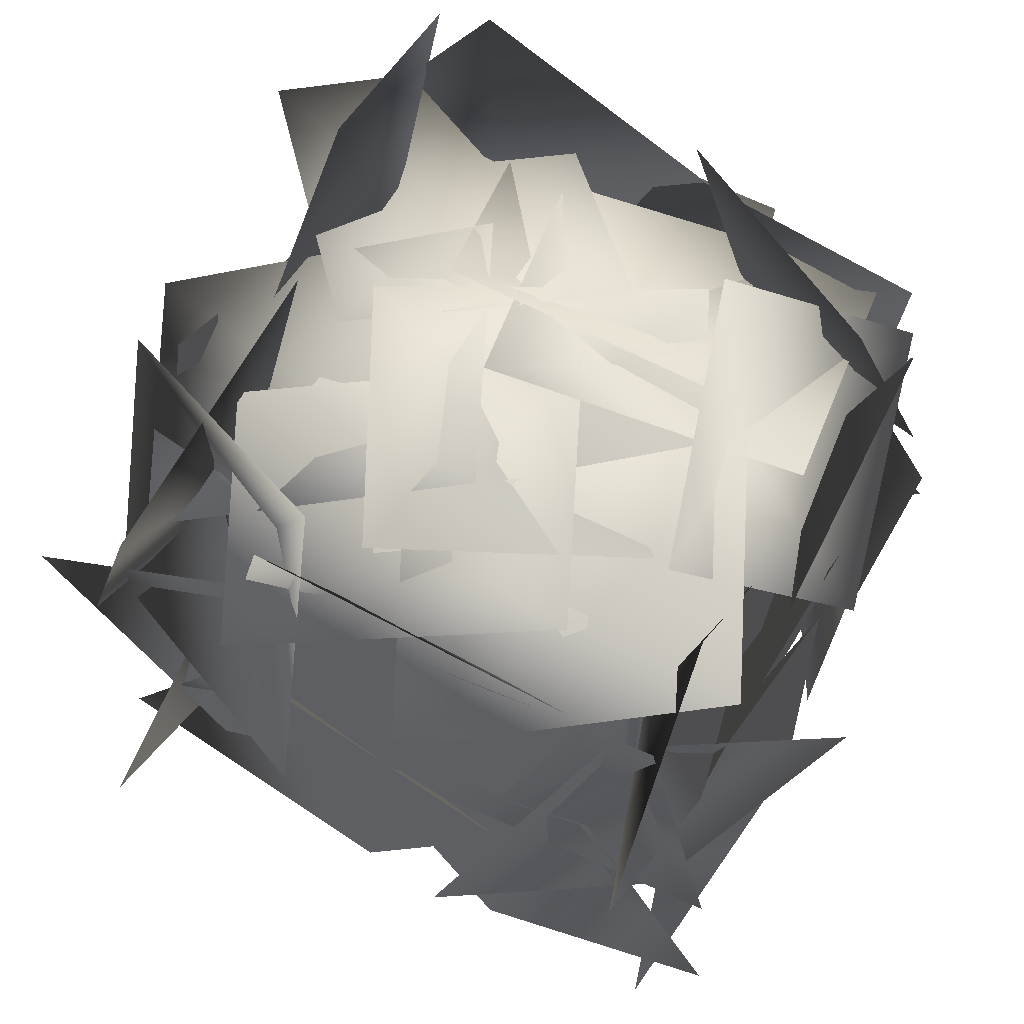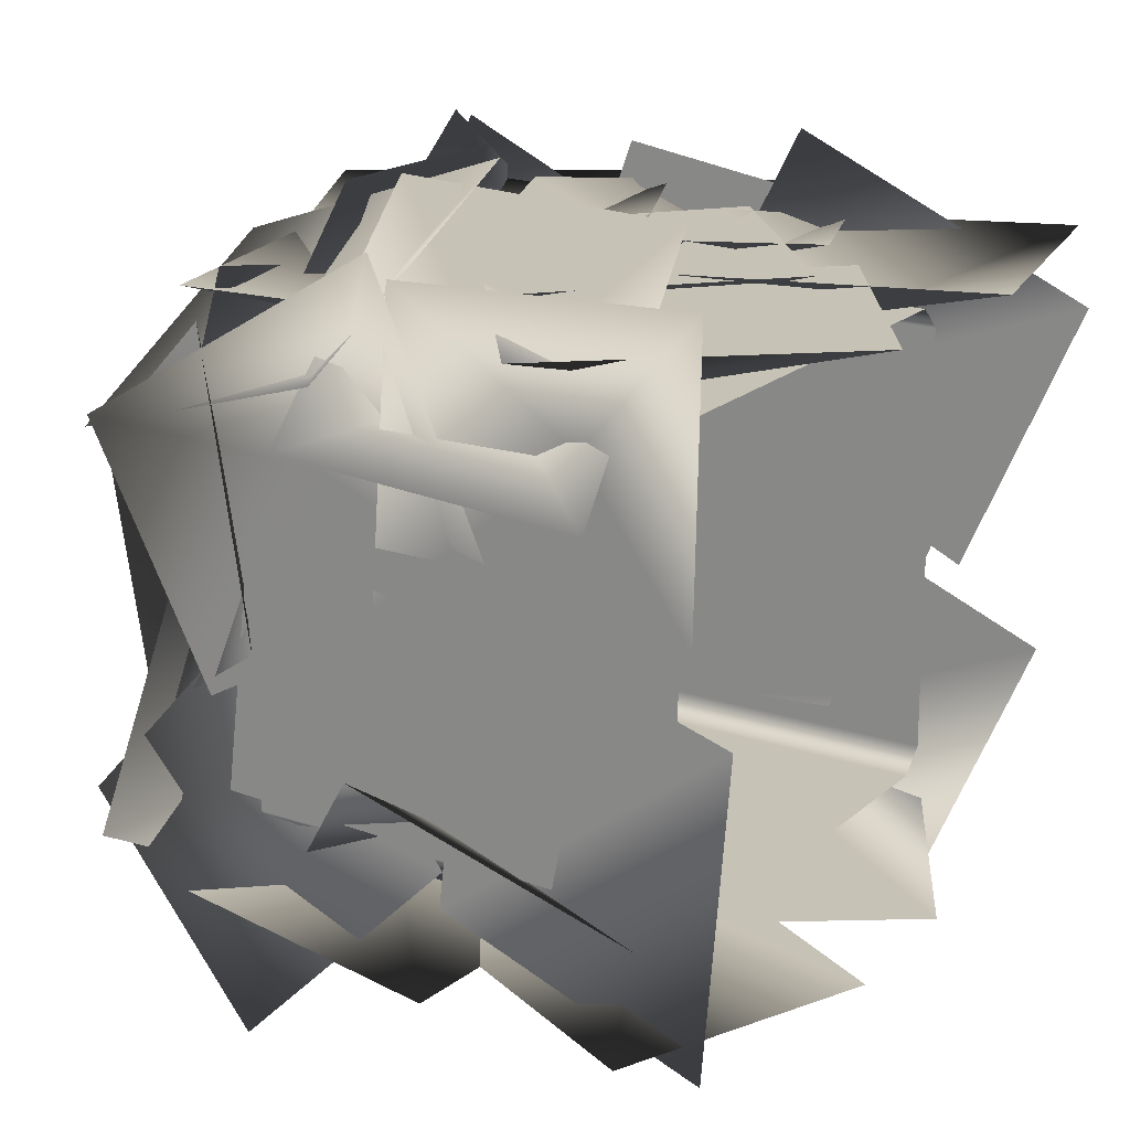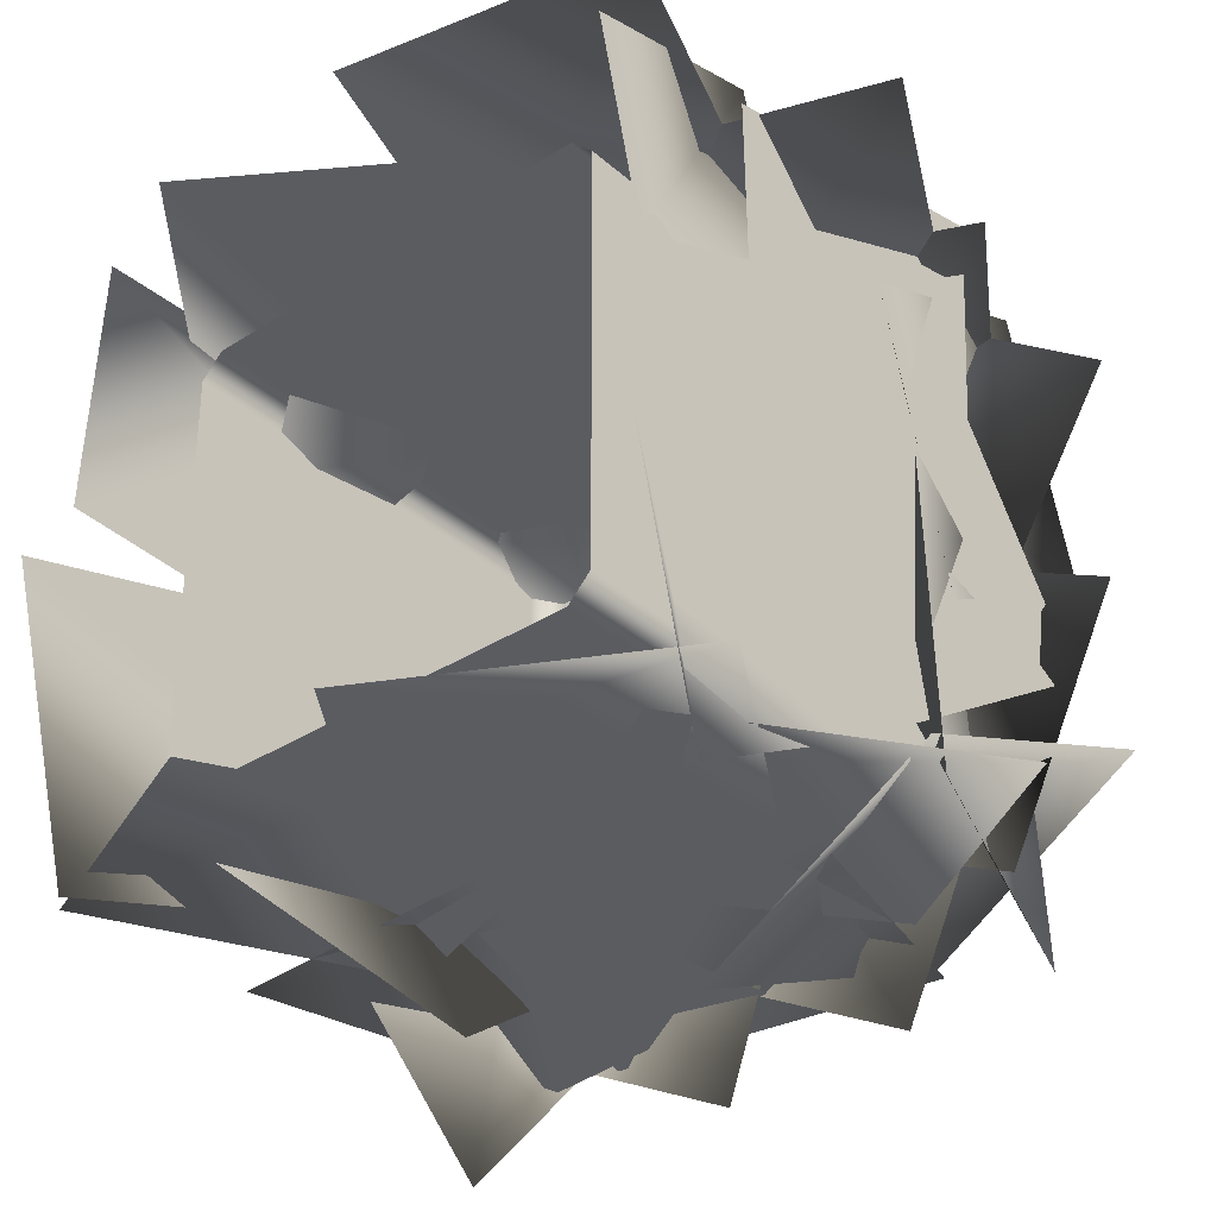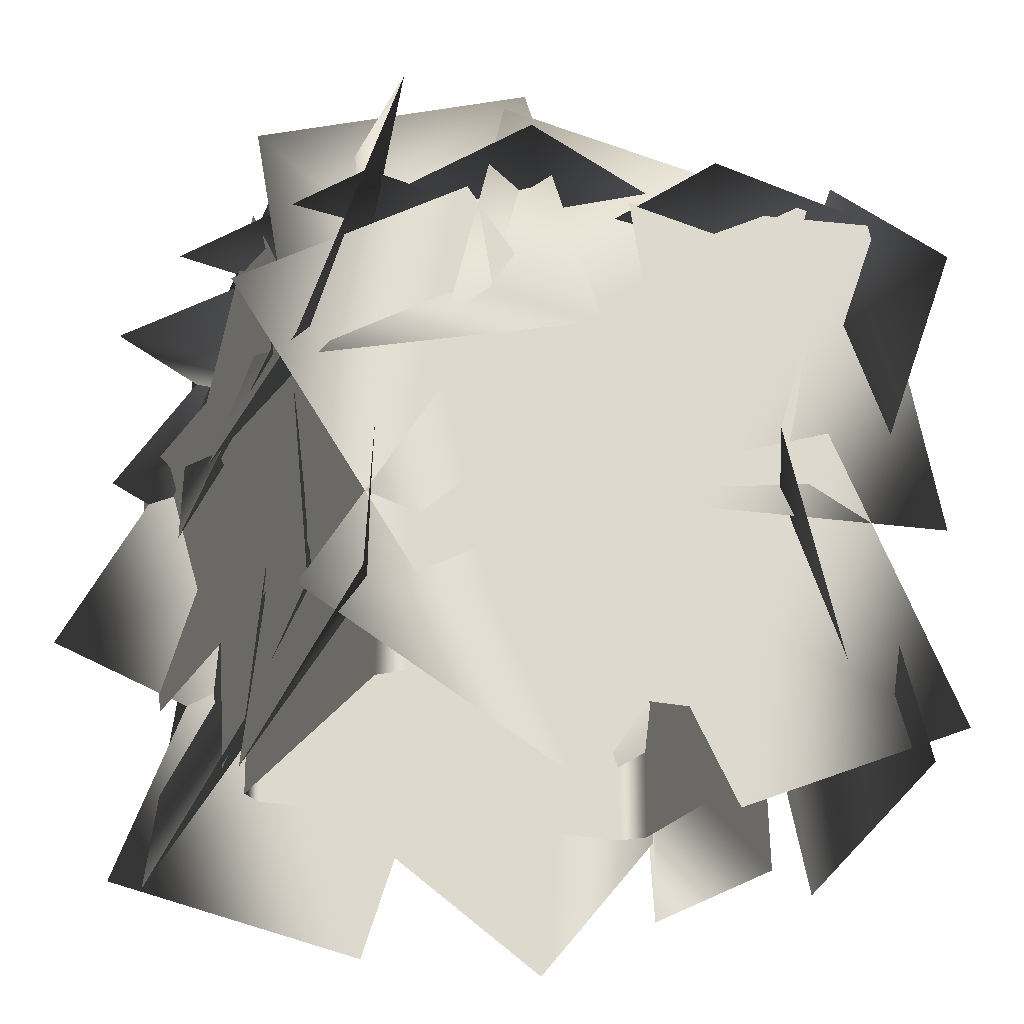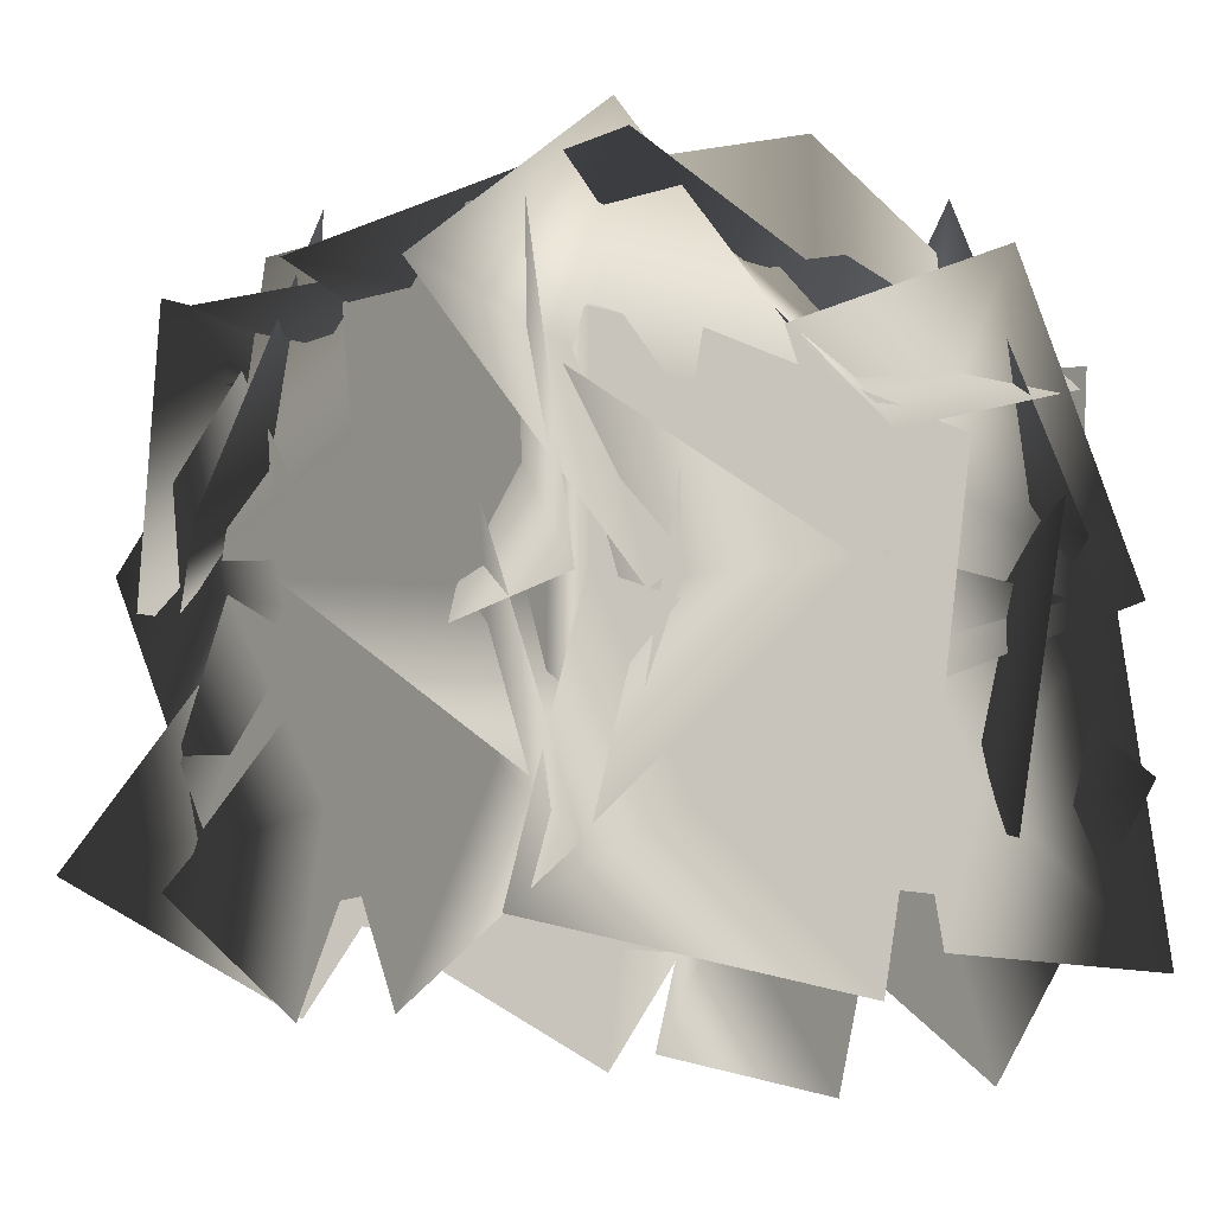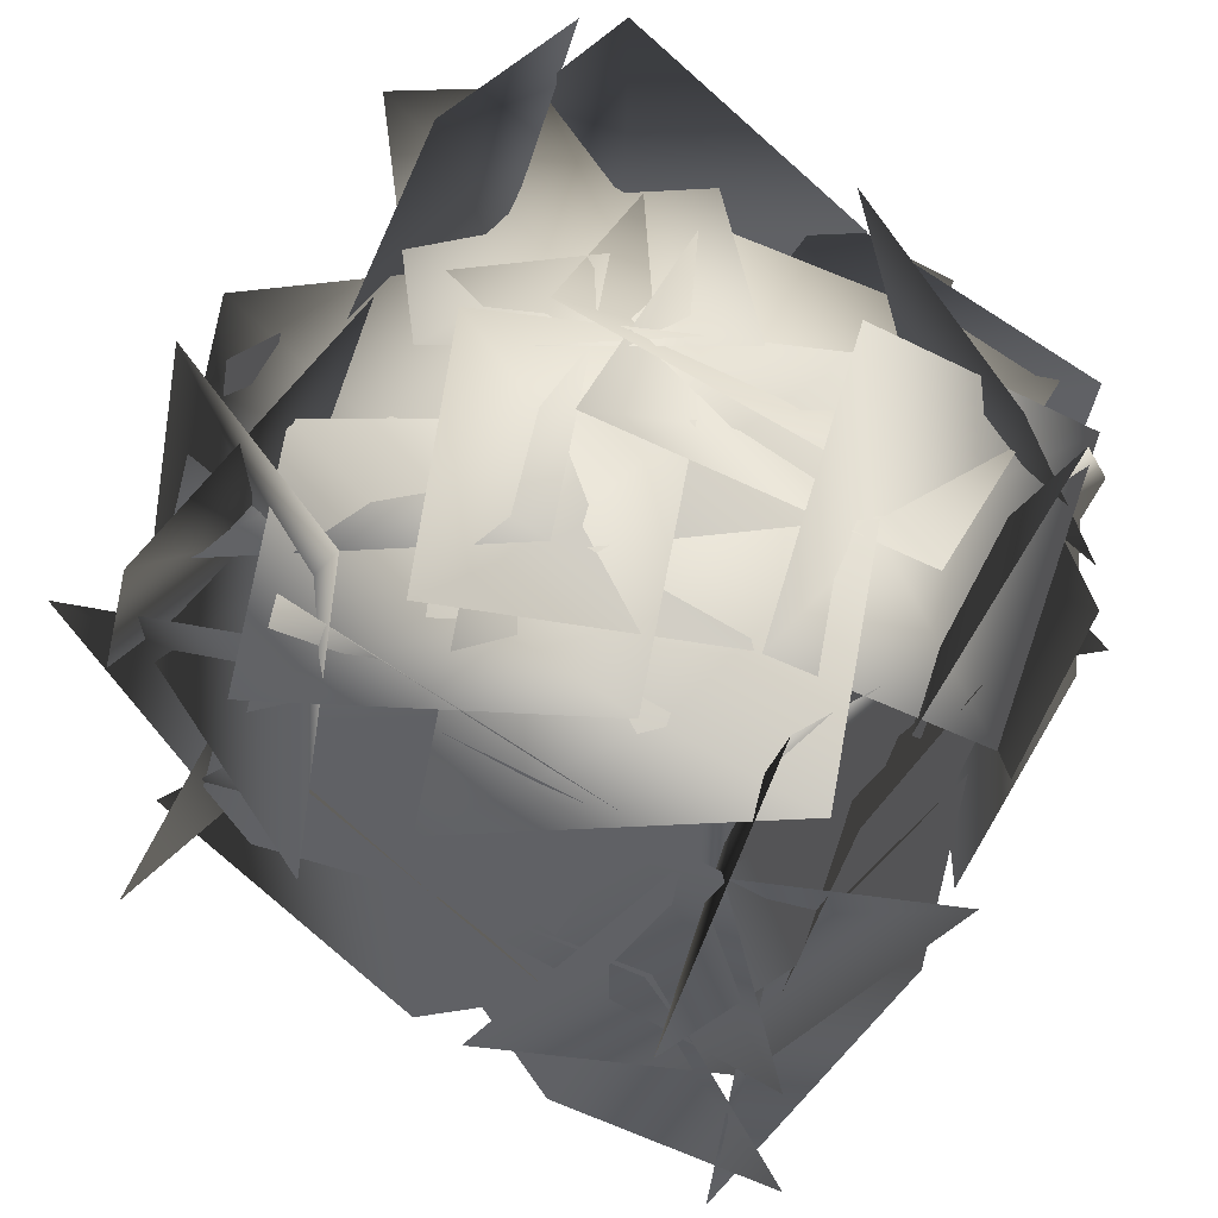
<metadata>
{"format":"obj","ext":"obj","renderer":"f3d","projection":"perspective","resolution":1024,"background":"white","views":[{"elev":62.4,"azim":-153.9,"up":"+Y"},{"elev":19.2,"azim":-57.5,"up":"+Z"},{"elev":-34.2,"azim":40.8,"up":"+Z"},{"elev":-22.3,"azim":158.1,"up":"+Y"},{"elev":-12.9,"azim":-126.0,"up":"+Y"},{"elev":57.9,"azim":-147.6,"up":"+Y"}]}
</metadata>
<code>
v  3.249 5.106 0.9991
v  2.025 5.384 -1.628
v  1.014 4.959 0.5642
v  -0.9073 6.051 0.0132
v  0.2542 5.787 2.873
v  -0.9146 -0.6597 3.32
v  -0.7802 -0.6396 6.229
v  -0.0491 1.029 4.587
v  -0.458 2.764 6.005
v  -0.5856 2.9 2.912
v  4.564 2.956 -0.6592
v  6.109 0.4878 -0.6592
v  3.779 0.9107 -0.02
v  3.11 -1.17 -0.6592
v  1.335 1.369 -0.6592
v  4.55 6.935 5.659
v  1.964 5.596 5.659
v  4.185 4.775 5.02
v  3.702 2.643 5.659
v  6.522 3.926 5.659
v  5.032 2.447 5.659
v  2.217 1.703 5.659
v  4.205 0.4183 5.02
v  3.269 -1.557 5.659
v  6.301 -0.9196 5.659
v  5.236 5.821 2.503
v  6.134 3.057 2.678
v  5.11 4.286 0.8199
v  6.223 3.064 -0.747
v  5.275 5.994 -1.09
v  3.334 5.481 5.041
v  2.928 6.134 2.233
v  1.497 4.919 3.81
v  -0.4136 5.621 2.788
v  -0.1379 4.905 5.79
v  0.2958 4.523 -0.3862
v  1.523 2.349 -1.886
v  0.4154 2.35 0.302
v  -0.3352 0.2154 0.0468
v  -1.721 2.42 1.725
v  5.343 4.051 2.26
v  5.358 2.837 4.906
v  4.87 1.864 2.709
v  5.665 -0.1821 3.316
v  5.663 0.9655 0.438
v  4.38 6.151 2.604
v  3.154 5.888 -0.0232
v  2.414 5.077 2.169
v  0.2124 5.26 1.618
v  1.377 5.508 4.478
v  2.574 4.647 5.659
v  0.4662 2.638 5.659
v  2.828 2.471 5.02
v  2.961 0.2893 5.659
v  5.309 2.31 5.659
v  -0.3206 5.615 -0.6592
v  2.574 5.296 -0.6592
v  0.7971 3.731 -0.02
v  2.014 1.915 -0.6592
v  -1.079 2.098 -0.6592
v  -0.9272 5.927 4.387
v  -0.7861 4.681 1.76
v  -0.0506 3.866 3.952
v  -0.4478 1.692 3.401
v  -0.5818 2.876 6.261
v  5.377 4.995 5.659
v  2.689 3.875 5.659
v  4.834 2.873 5.02
v  4.177 0.788 5.659
v  7.093 1.833 5.659
v  -1.002 3.973 3.71
v  -0.8206 4.463 0.8452
v  -0.0592 2.558 2.188
v  -0.3862 1.084 0.4829
v  -0.5582 0.409 3.502
v  5.048 3.324 0.1662
v  5.354 2.108 2.794
v  4.953 1.086 0.6011
v  6.089 -0.8088 1.152
v  5.798 0.3462 -1.708
v  5.267 5.479 1.185
v  4.013 5.507 -1.442
v  3.107 4.888 0.7504
v  1.006 5.574 0.1993
v  2.197 5.547 3.059
v  -0.3811 6.549 0.233
v  -0.4964 4.625 -1.95
v  0.1703 4.34 0.3926
v  -0.5574 2.183 0.4528
v  -0.438 4.109 2.877
v  5.252 7.116 3.606
v  5.458 5.878 6.234
v  4.975 4.893 4.041
v  5.954 2.912 4.592
v  5.757 4.087 1.732
v  0.922 7.374 3.521
v  0.2652 6.305 0.8931
v  0.3426 5.21 3.086
v  -1.309 3.742 2.535
v  -0.6858 4.757 5.395
v  3.256 2.866 5.659
v  2.841 5.748 5.659
v  1.336 3.92 5.02
v  -0.5192 5.076 5.659
v  -0.2338 1.991 5.659
v  4.411 5.117 -0.6592
v  6.879 3.572 -0.6592
v  4.6 2.934 -0.02
v  4.908 0.7701 -0.6592
v  2.201 2.277 -0.6592
v  6.109 5.481 1.412
v  5.87 4.25 4.039
v  5.072 3.496 1.847
v  5.295 1.298 2.398
v  5.523 2.467 -0.4624
v  1.118 2.796 5.659
v  -1.208 1.044 5.659
v  1.118 0.6051 5.02
v  0.9985 -1.577 5.659
v  3.565 0.1581 5.659
v  -1.002 -1.122 2.557
v  -0.8206 1.689 3.295
v  -0.0592 0.5174 1.28
v  -0.3862 2.344 -0.0404
v  -0.5582 -0.6042 -0.9759
v  4.397 5.348 6.506
v  6.745 5.448 4.786
v  4.393 5.01 4.25
v  4.58 5.928 2.174
v  1.993 5.845 3.876
v  6.714 5.225 2.152
v  5.445 5.197 -0.4687
v  4.489 4.894 1.769
v  2.493 5.807 1.161
v  3.702 5.865 4.013
v  3.607 6.589 -0.2675
v  6.221 6.196 0.9524
v  4.55 4.566 0.2046
v  6.135 3.019 -0.3277
v  3.36 3.289 -1.679
v  4 6.133 -0.6592
v  4.69 3.304 -0.6592
v  2.612 4.439 -0.02
v  1.322 2.674 -0.6592
v  0.4358 5.643 -0.6592
v  5.048 2.968 3.894
v  5.354 1.751 6.521
v  4.953 0.7295 4.329
v  6.089 -1.165 4.88
v  5.798 -0.0104 2.02
v  5.048 2.184 2.284
v  5.354 5.037 2.779
v  4.953 3.184 4.333
v  6.089 4.207 6.021
v  5.798 1.145 5.646
v  2.071 6.259 5.567
v  -0.4141 6.428 4.059
v  0.8445 4.475 4.844
v  -1.04 3.22 5.088
v  1.564 2.893 6.733
v  1.483 -1.215 -0.6592
v  -1.198 -0.079 -0.6592
v  0.9528 0.9107 -0.02
v  0.3076 2.999 -0.6592
v  3.218 1.937 -0.6592
v  1.873 1.054 6.265
v  1.413 3.92 6.5
v  0.6008 2.305 4.843
v  -1.339 3.452 4.512
v  -0.9772 0.3943 4.171
v  1.345 4.523 6.379
v  4.238 4.816 6.227
v  2.545 4.772 4.454
v  3.752 6.163 3.115
v  0.6637 5.915 3.132
g mazePlantCubeSmall_leafs
f 1 2 3
f 2 4 3
f 4 5 3
f 5 1 3
f 6 7 8
f 7 9 8
f 9 10 8
f 10 6 8
f 11 12 13
f 12 14 13
f 14 15 13
f 15 11 13
f 16 17 18
f 17 19 18
f 19 20 18
f 20 16 18
f 21 22 23
f 22 24 23
f 24 25 23
f 25 21 23
f 26 27 28
f 27 29 28
f 29 30 28
f 30 26 28
f 31 32 33
f 32 34 33
f 34 35 33
f 35 31 33
f 36 37 38
f 37 39 38
f 39 40 38
f 40 36 38
f 41 42 43
f 42 44 43
f 44 45 43
f 45 41 43
f 46 47 48
f 47 49 48
f 49 50 48
f 50 46 48
f 51 52 53
f 52 54 53
f 54 55 53
f 55 51 53
f 56 57 58
f 57 59 58
f 59 60 58
f 60 56 58
f 61 62 63
f 62 64 63
f 64 65 63
f 65 61 63
f 66 67 68
f 67 69 68
f 69 70 68
f 70 66 68
f 71 72 73
f 72 74 73
f 74 75 73
f 75 71 73
f 76 77 78
f 77 79 78
f 79 80 78
f 80 76 78
f 81 82 83
f 82 84 83
f 84 85 83
f 85 81 83
f 86 87 88
f 87 89 88
f 89 90 88
f 90 86 88
f 91 92 93
f 92 94 93
f 94 95 93
f 95 91 93
f 96 97 98
f 97 99 98
f 99 100 98
f 100 96 98
f 101 102 103
f 102 104 103
f 104 105 103
f 105 101 103
f 106 107 108
f 107 109 108
f 109 110 108
f 110 106 108
f 111 112 113
f 112 114 113
f 114 115 113
f 115 111 113
f 116 117 118
f 117 119 118
f 119 120 118
f 120 116 118
f 121 122 123
f 122 124 123
f 124 125 123
f 125 121 123
f 126 127 128
f 127 129 128
f 129 130 128
f 130 126 128
f 131 132 133
f 132 134 133
f 134 135 133
f 135 131 133
f 136 137 138
f 137 139 138
f 139 140 138
f 140 136 138
f 141 142 143
f 142 144 143
f 144 145 143
f 145 141 143
f 146 147 148
f 147 149 148
f 149 150 148
f 150 146 148
f 151 152 153
f 152 154 153
f 154 155 153
f 155 151 153
f 156 157 158
f 157 159 158
f 159 160 158
f 160 156 158
f 161 162 163
f 162 164 163
f 164 165 163
f 165 161 163
f 166 167 168
f 167 169 168
f 169 170 168
f 170 166 168
f 171 172 173
f 172 174 173
f 174 175 173
f 175 171 173
v  0.25 5 4.75
v  4.75 5 4.75
v  4.75 5 0.25
v  0.25 5 0.25
v  0.25 0 5
v  4.75 0 5
v  4.75 4.75 5
v  0.25 4.75 5
v  5 0 4.75
v  5 0 0.25
v  5 4.75 0.25
v  5 4.75 4.75
v  4.75 0 -0
v  0.25 0 -0
v  0.25 4.75 -0
v  4.75 4.75 -0
v  0 0 0.25
v  0 0 4.75
v  0 4.75 4.75
v  0 4.75 0.25
g mazePlantCubeSmall_base
f 176 177 178 179
f 180 181 182 183
f 184 185 186 187
f 188 189 190 191
f 192 193 194 195
f 183 176 194
f 187 177 182
f 195 179 190
f 191 178 186
f 176 183 182 177
f 177 187 186 178
f 178 191 190 179
f 179 195 194 176
f 181 184 187 182
f 183 194 193 180
f 185 188 191 186
f 189 192 195 190

</code>
